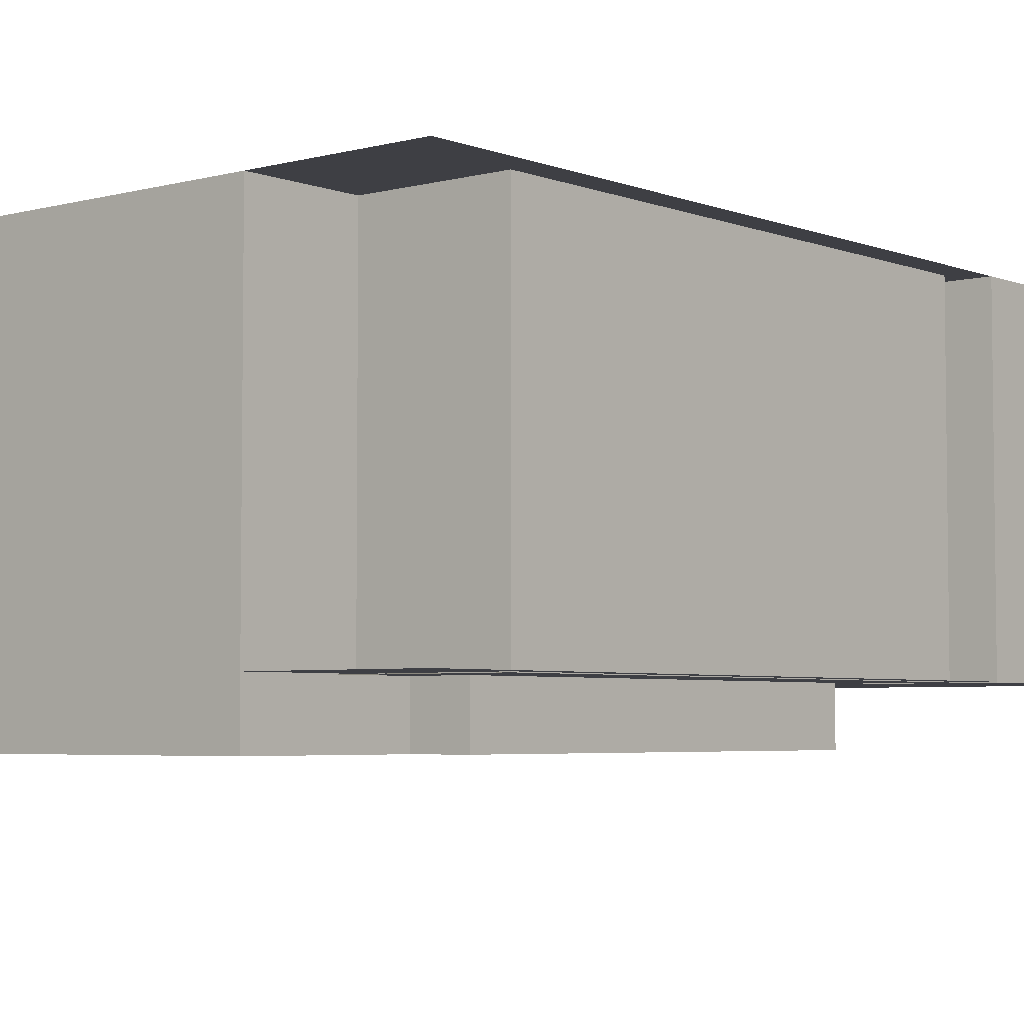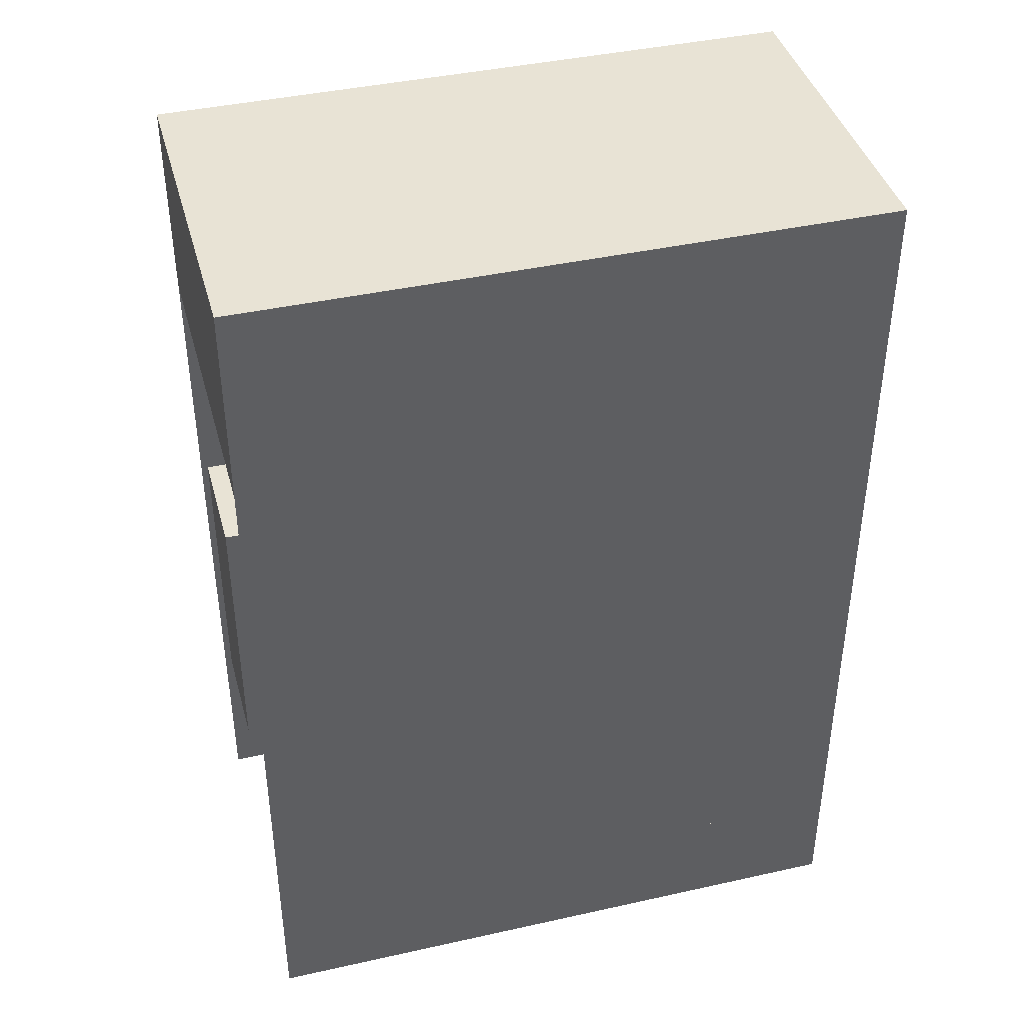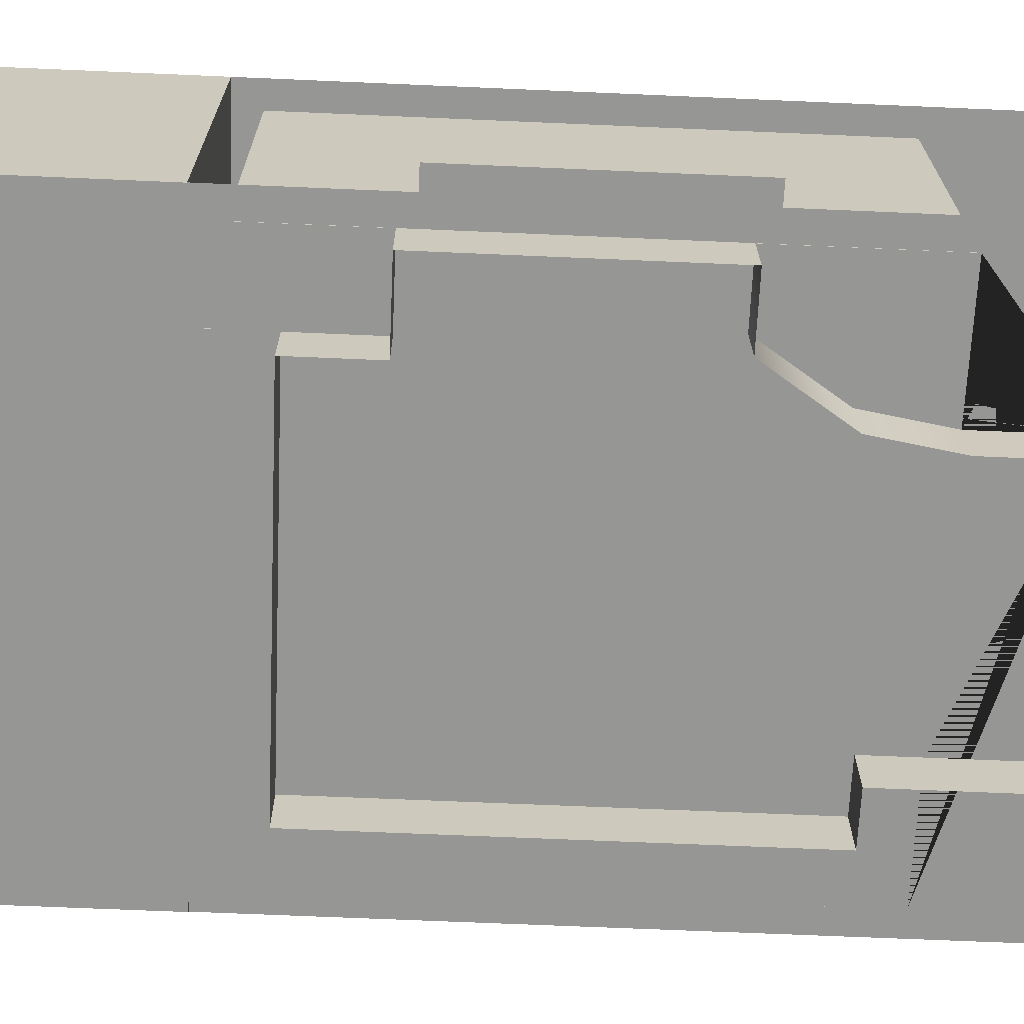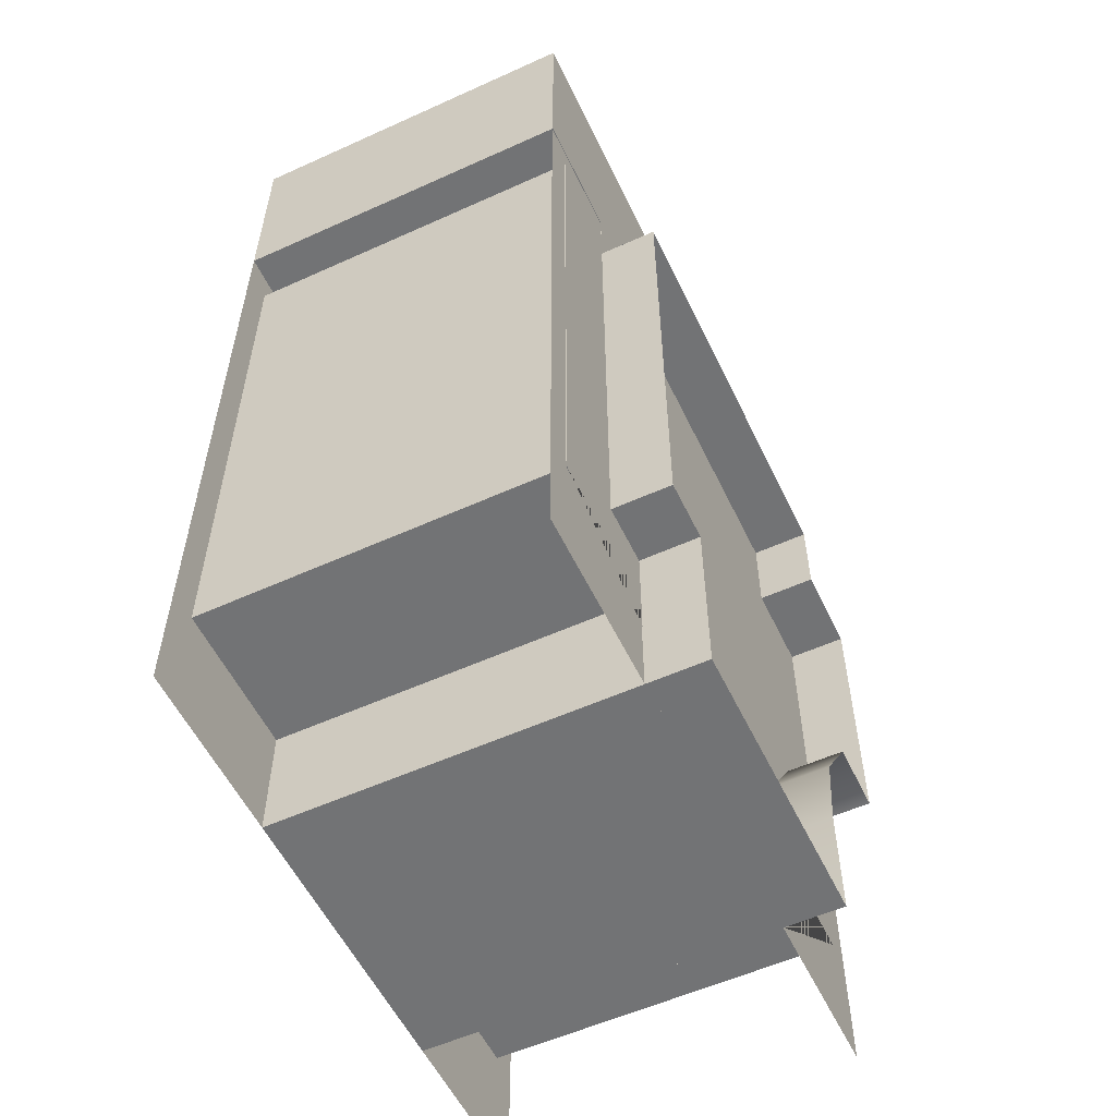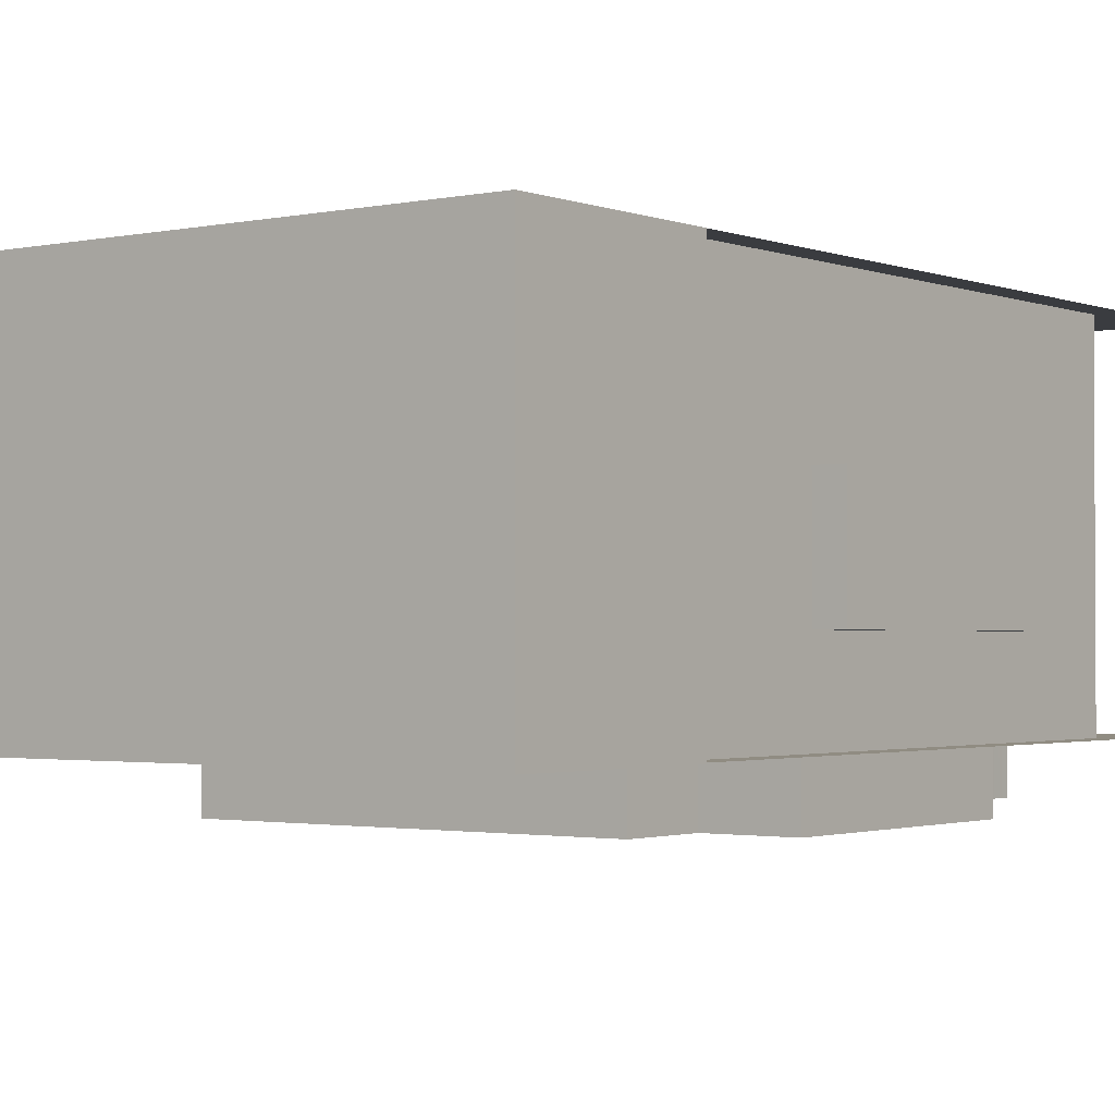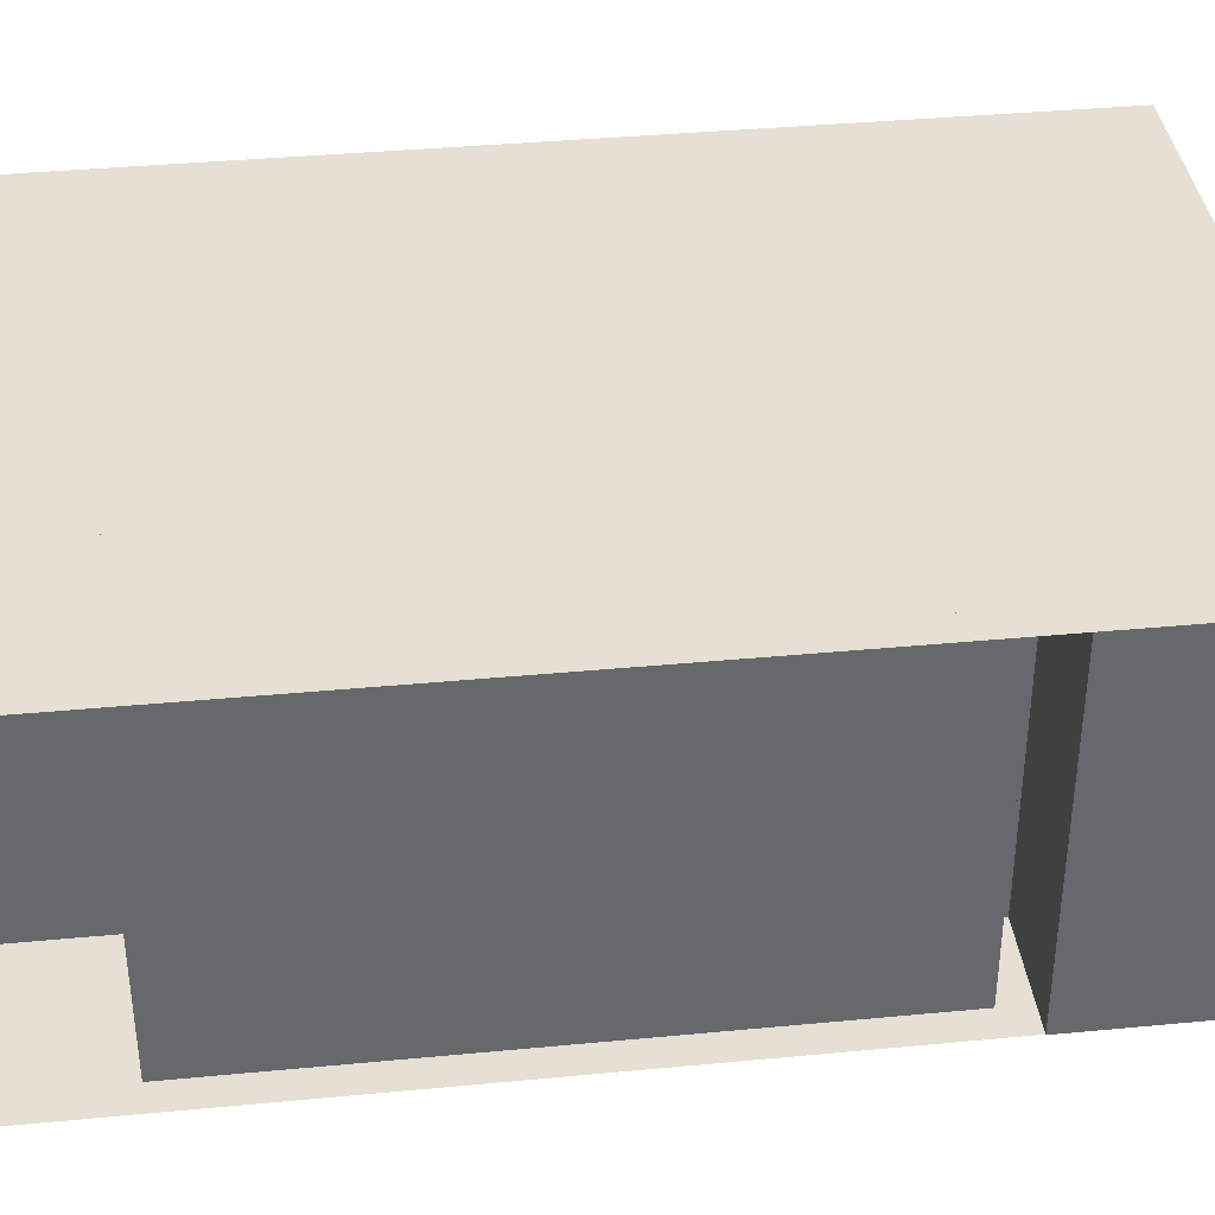
<metadata>
{"format":"obj","ext":"obj","renderer":"f3d","projection":"perspective","resolution":1024,"background":"white","views":[{"elev":-4.5,"azim":39.9,"up":"+Z"},{"elev":41.1,"azim":-15.2,"up":"+Y"},{"elev":-67.7,"azim":-92.5,"up":"+Z"},{"elev":-55.9,"azim":115.4,"up":"+Y"},{"elev":-1.7,"azim":-142.9,"up":"+Z"},{"elev":37.9,"azim":83.1,"up":"+Z"}]}
</metadata>
<code>
v -5 -4 -0.025
v 5 -4 -0.025
v 5 0 -0.025
v 10 0 -0.025
v 10 20 -0.025
v 7 20 -0.025
v 7 21 -0.025
v -7 21 -0.025
v -7 20 -0.025
v -10 20 -0.025
v -10 0 -0.025
v -5 0 -0.025
v 11 21 -0.025
v 11 28 -0.025
v -11 28 -0.025
v -11 21 -0.025
v -5 0 12
v -10 0 12
v -10 20 12
v -7 20 12
v -7 21 12
v 7 21 12
v 7 20 12
v 10 20 12
v 10 0 12
v 5 0 12
v 5 -4 12
v -5 -4 12
v -11 21 12
v -11 28 12
v 11 28 12
v 11 21 12
v 9.975 8 3
v 9.975 8 6
v 9.975 12 6
v 9.975 12 3
v -10.97 25.59 3
v -10.97 25.59 6
v -10.97 23 6
v -10.97 23 3
v 10.97 23 3
v 10.97 23 6
v 10.97 25.59 6
v 10.97 25.59 3
v 4 27.93 -0.025
v 10 27.93 -0.025
v 10 27.93 8
v 4 27.93 8
v -5 -4 2.5
v -5 -4 3.5
v -2.5 -4 3.5
v -2.5 -4 2.5
v 2.5 -4 3.5
v 2.5 -4 2.5
v 5 -4 3.5
v 5 -4 2.5
v -7 21 3.5
v -7 21 2.5
v -11 21 2.5
v -11 21 3.5
v -10 15 3
v -11 15 3
v -11 5 3
v -10 5 3
v 5 0 2.5
v 5 0 3.5
v 7.5 0 3.5
v 7.5 0 2.5
v 10 0 3.5
v 10 0 2.5
v -5 0 2.5
v -5 0 3.5
v -10 0 2.5
v -10 0 3.5
v -7.5 0 3.5
v -7.5 0 2.5
v -10 3 2.8
v -10 3 3.5
v -10 5 3.5
v -10 15 3.5
v -10 17 2.8
v -10 17 3.5
v -10 20 2.5
v -10 20 3.5
v -10 3 2.5
v -10 17 2.5
v -8.5 20 2.5
v -8.5 20 3.5
v -7 20 2.5
v -7 20 3.5
v -11 23.5 2.5
v -11 23.5 3.5
v -11 25.5 2.5
v -11 25.5 3.5
v -11 28 2.5
v -11 28 3.5
v 11 23 3.5
v 11 23 2.5
v 11 21 2.5
v 11 21 3.5
v 11 25.5 3.5
v 11 25.5 2.5
v 11 28 3.5
v 11 28 2.5
v 7 20 3.5
v 7 20 2.5
v 8.5 20 2.5
v 8.5 20 3.5
v 10 20 2.5
v 10 20 3.5
v 7 21 3.5
v 7 21 2.5
v 10 3.5 3.5
v 10 3.5 2.5
v 10 16.5 3.5
v 10 16.5 2.5
v -7.5 28 2.5
v -7.5 28 3.5
v 7.5 28 2.5
v 7.5 28 3.5
v 7.5 28 12
v -7.5 28 12
v 10 16.5 12
v 10 3.5 12
v 8.5 20 12
v 11 25.5 12
v 11 23 12
v -11 25.5 12
v -11 23.5 12
v -8.5 20 12
v -10 17 7.4
v -10 15 7
v -10 17 12
v -10 3 7.4
v -10 5 7
v -10 3 12
v -7.5 0 12
v 7.5 0 12
v -11 5 7
v -11 15 7
v 2.5 -4 12
v -2.5 -4 12
v -2.5 -4 -0.025
v 2.5 -4 -0.025
v -7.5 28 -0.025
v 7.5 28 -0.025
v 8.5 20 -0.025
v 10 3.5 -0.025
v 10 16.5 -0.025
v 7.5 0 -0.025
v 11 23 -0.025
v 11 25.5 -0.025
v -11 23.5 -0.025
v -11 25.5 -0.025
v -8.5 20 -0.025
v -10 3 -0.025
v -10 17 -0.025
v -7.5 0 -0.025
v -11 -4 0
v 11 -4 0
v 11 28 0
v -11 28 0
v 5 -4 -2
v 5 2 12
v 5 2 -2
v 7 2 12
v 7 2 -2
v 7 18.5 12
v 7 18.5 -2
v -7 18.5 12
v -7 18.5 -2
v -7 15.5 12
v -7 15.5 -2
v -10 15.5 12
v -10 15.5 -2
v -10 6 12
v -10 6 -2
v -7.5 6 12
v -7.5 6 -2
v -5.5 3 12
v -5.5 3 -2
v -5 0 -2
v -5 -4 -2
v 11 -4 12
v -11 -4 12
g random_tc1_TI_floor g1
f 1 2 3 4 5 6 7 8 9 10 11 12
f 13 14 15 16
g ceiling g1
f 17 18 19 20 21 22 23 24 25 26 27 28
f 29 30 31 32
g doors_and_windows g1
f 33 34 35 36
f 37 38 39 40
f 41 42 43 44
f 45 46 47 48
g random_tc1_TI_wallpaper_border g1
f 49 50 51 52
f 53 54 52 51
f 55 56 54 53
f 57 58 59 60
f 61 62 63 64
f 65 66 67 68
f 69 70 68 67
f 56 55 66 65
f 71 72 50 49
f 73 74 75 76
f 72 71 76 75
f 73 77 78 74
f 77 64 79 78
f 80 61 81 82
f 82 81 83 84
f 77 73 85
f 64 77 85 86 81 61
f 86 83 81
f 84 83 87 88
f 89 90 88 87
f 90 89 58 57
f 60 59 91 92
f 92 91 93 94
f 95 96 94 93
f 97 98 99 100
f 101 102 98 97
f 103 104 102 101
f 105 106 107 108
f 109 110 108 107
f 111 112 106 105
f 70 69 113 114
f 115 116 114 113
f 110 109 116 115
f 100 99 112 111
f 96 95 117 118
f 118 117 119 120
f 104 103 120 119
g random_tc1_TI_wallpaper g1
f 103 31 121 120
f 121 122 118 120
f 122 30 96 118
f 22 32 100 111
f 123 24 110 115
f 124 123 115 113
f 69 25 124 113
f 23 22 111 105
f 110 24 125 108
f 125 23 105 108
f 126 31 103 101
f 127 126 101 97
f 32 127 97 100
f 96 30 128 94
f 128 129 92 94
f 129 29 60 92
f 21 20 90 57
f 90 20 130 88
f 130 19 84 88
f 19 131 82 84
f 131 132 80 82
f 131 19 133
f 134 135 132 131 133 136
f 18 134 136
f 79 135 134 78
f 78 134 18 74
f 137 17 72 75
f 74 18 137 75
f 72 17 28 50
f 55 27 26 66
f 138 25 69 67
f 66 26 138 67
f 135 139 140 132
f 29 21 57 60
f 141 27 55 53
f 142 141 53 51
f 50 28 142 51
f 139 135 64 63
f 63 62 140 139
f 62 61 132 140
g random_tc1_TI_wainscotting g1
f 143 1 49 52
f 144 143 52 54
f 2 144 54 56
f 15 145 117 95
f 145 146 119 117
f 146 14 104 119
f 107 106 6 147
f 5 109 107 147
f 4 70 114 148
f 114 116 149 148
f 116 109 5 149
f 3 65 68 150
f 68 70 4 150
f 2 56 65 3
f 7 6 106 112
f 13 7 112 99
f 151 13 99 98
f 152 151 98 102
f 104 14 152 102
f 9 8 58 89
f 8 16 59 58
f 16 153 91 59
f 153 154 93 91
f 154 15 95 93
f 87 83 10 155
f 9 89 87 155
f 85 73 11 156
f 86 85 156 157
f 10 83 86 157
f 11 73 76 158
f 76 71 12 158
f 12 71 49 1
g floors collisions g1
f 159 160 161 162
g walls collisions g1
f 163 27 164 165
f 165 164 166 167
f 167 166 168 169
f 169 168 170 171
f 171 170 172 173
f 173 172 174 175
f 175 174 176 177
f 177 176 178 179
f 179 178 180 181
f 181 180 17 182
f 182 17 28 183
f 183 28 27 163
g ceiling_collision collisions g1
f 30 31 184 185

</code>
